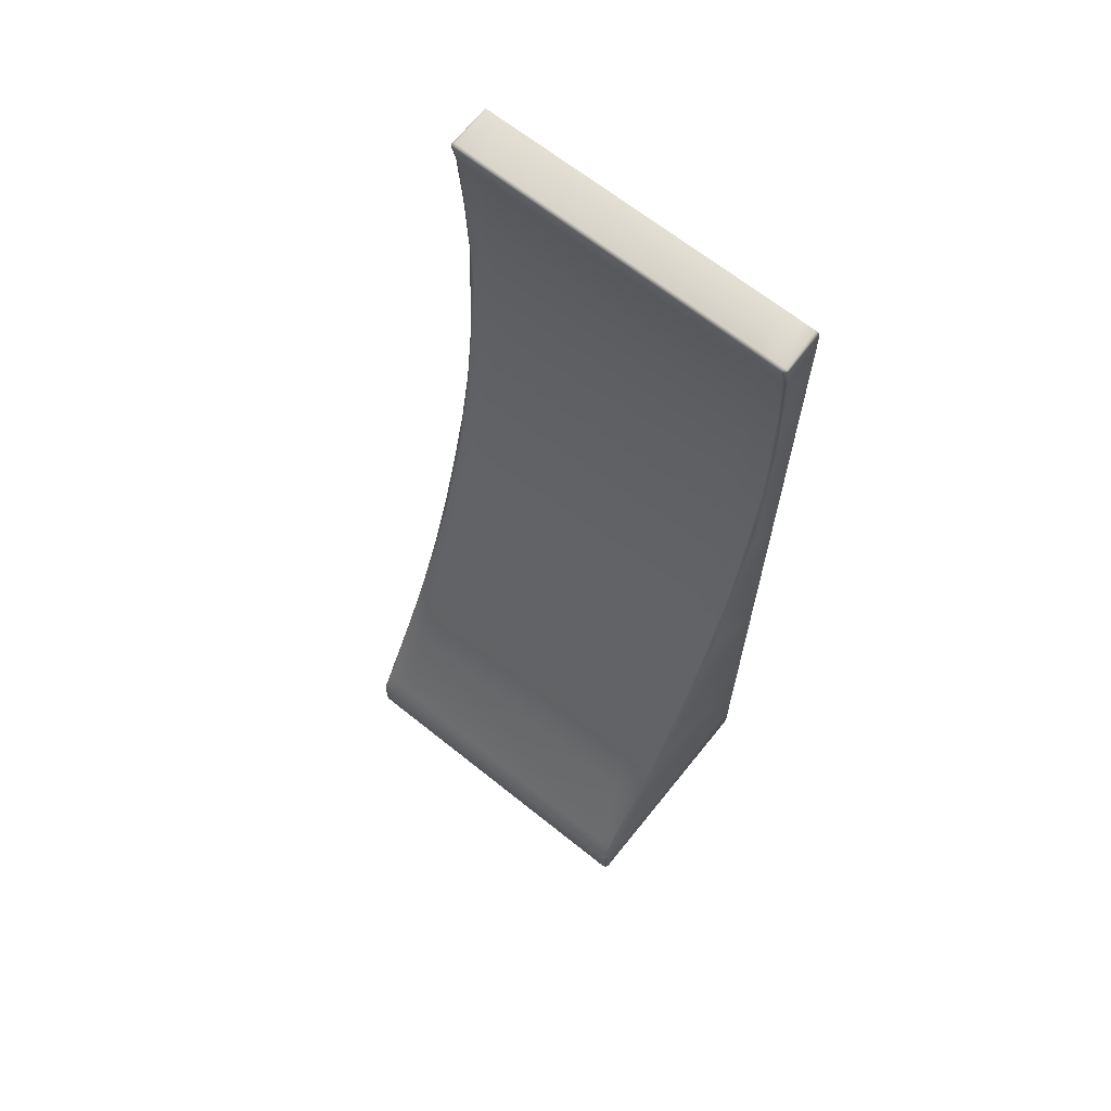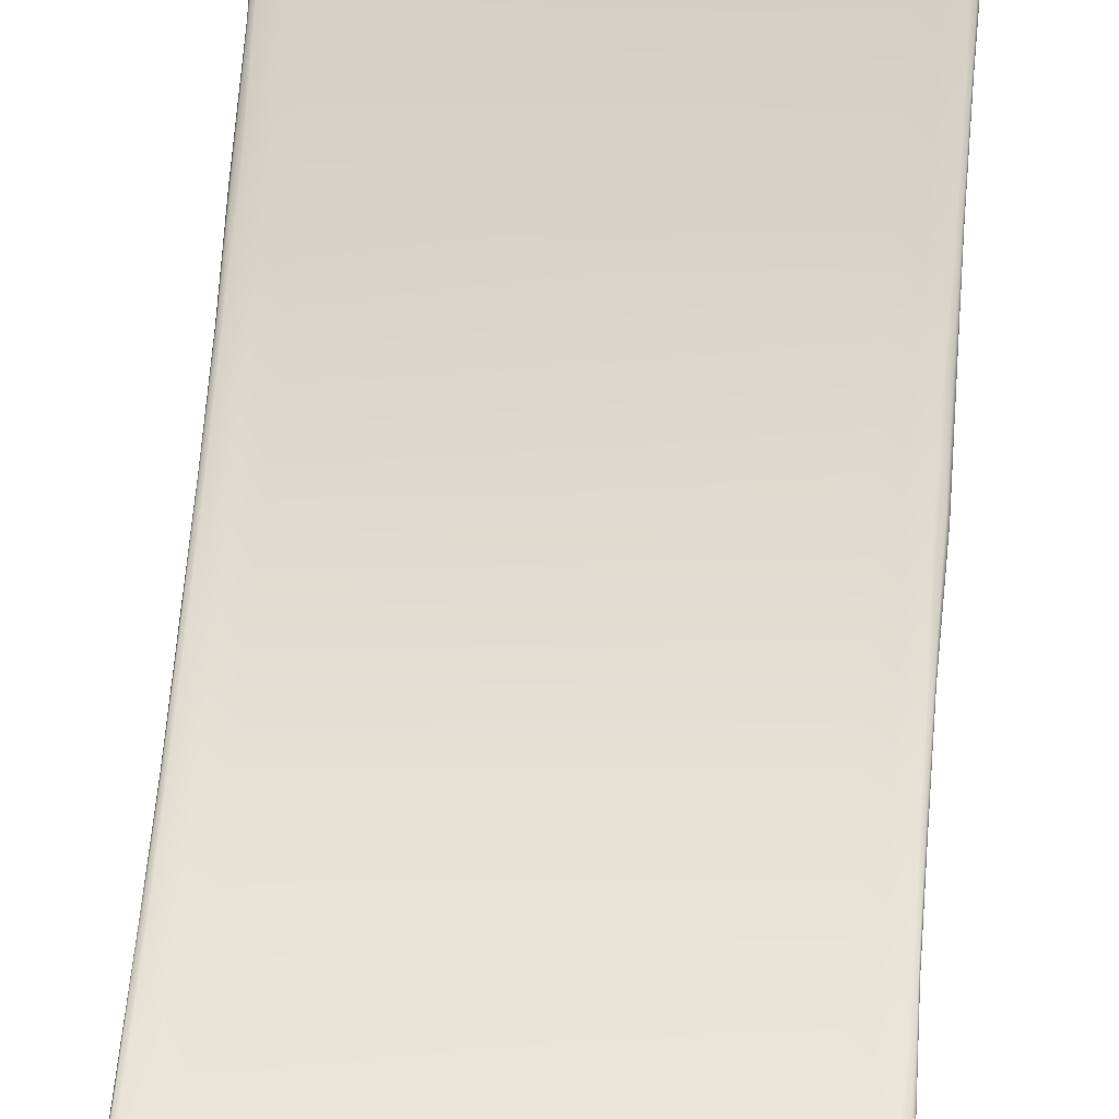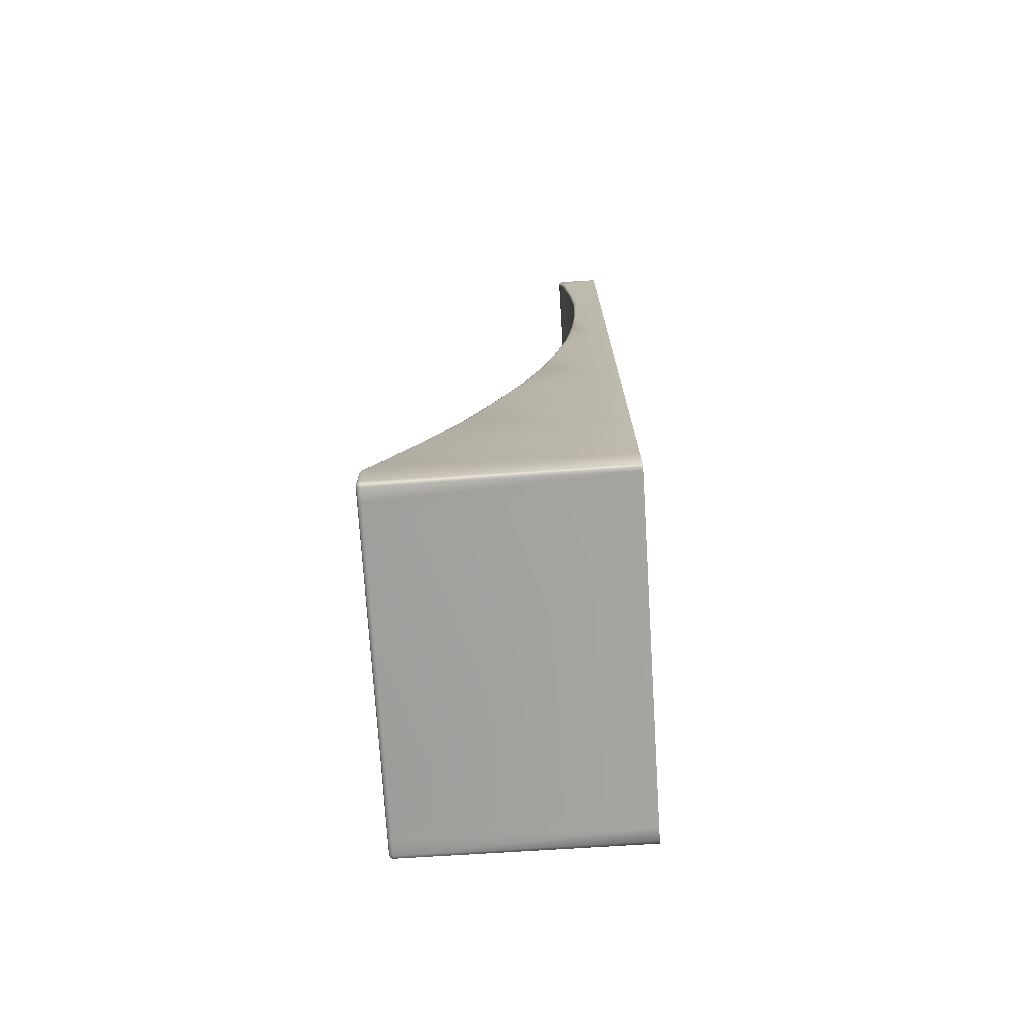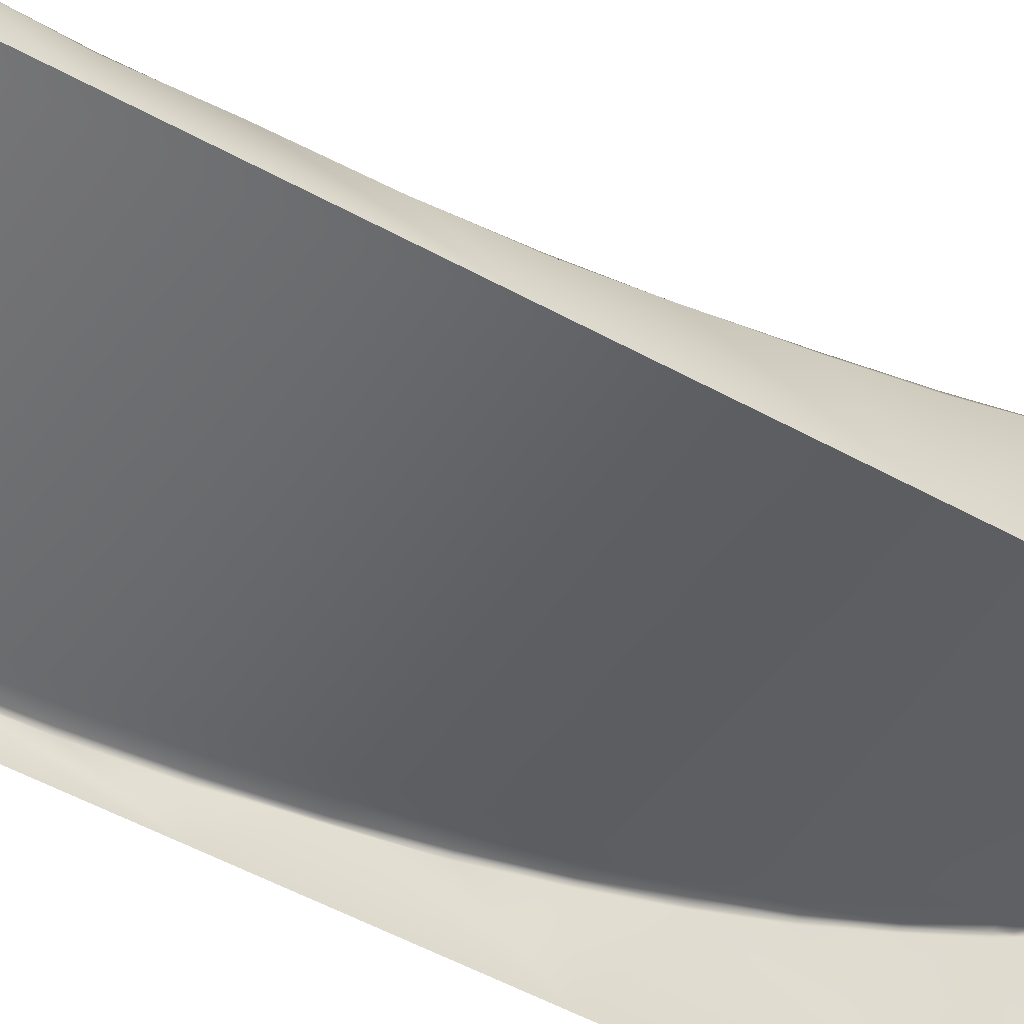
<metadata>
{"format":"obj","ext":"obj","renderer":"f3d","projection":"perspective","resolution":1024,"background":"white","views":[{"elev":66.5,"azim":38.8,"up":"+Y"},{"elev":55.5,"azim":-175.0,"up":"+Z"},{"elev":-73.6,"azim":93.6,"up":"+Y"},{"elev":-55.6,"azim":-119.7,"up":"+Z"}]}
</metadata>
<code>
o Merged
g Merged
v -4.127 -33.61 1.538
v -4.133 -33.96 1.736
v 2.754 -33.96 1.741
v -4.499 -33.61 1.538
v -4.14 -34.31 1.933
v -4.506 -33.96 1.736
v -4.491 -32.01 0.673
v -4.513 -34.31 1.933
v 2.733 -33.61 1.548
v -4.818 -33.61 1.538
v -4.118 -32.01 0.6723
v -4.826 -33.96 1.735
v -4.811 -32.01 0.6735
v -4.513 -30.36 -0.1267
v -4.835 -30.36 -0.1267
v 2.776 -32.01 0.6578
v 3.105 -33.61 1.549
v -4.14 -30.36 -0.1267
v -4.835 -28.68 -0.8219
v -4.514 -28.68 -0.8214
v -4.91 -30.37 -0.1497
v 2.774 -30.36 -0.1267
v -4.917 -32.01 0.6384
v 3.149 -32.01 0.6572
v -4.91 -28.66 -0.8437
v -4.141 -28.68 -0.8207
v -4.798 -26.96 -1.401
v 3.126 -33.96 1.741
v -4.92 -26.96 -1.442
v -4.478 -26.96 -1.402
v 3.424 -33.61 1.549
v -4.935 -28.63 -0.909
v 2.774 -34.31 1.933
v -4.935 -30.4 -0.2185
v -4.961 -26.96 -1.563
v -4.952 -32.01 0.5329
v -4.935 -31.99 -3.891
v -4.935 -26.95 -3.891
v -4.982 -25.27 -2.064
v -4.947 -33.58 1.414
v -4.935 -33.2 -3.891
v -4.915 -33.6 1.507
v -4.941 -33.99 1.648
v -4.935 -34.4 -3.891
v -4.912 -33.97 1.714
v -4.929 -25.22 -1.945
v -4.935 -23.36 -2.425
v -4.935 -21.64 -3.891
v -4.835 -34.31 1.933
v -4.769 -25.21 -1.905
v -4.91 -34.34 1.921
v -4.935 -34.4 1.883
v -4.935 -35.3 -3.891
v -4.91 -23.41 -2.376
v -4.935 -21.64 -2.786
v -4.935 -35.3 1.883
v -4.91 -35.38 -3.891
v -4.899 -34.4 1.956
v -4.91 -35.38 -3.891
v -4.91 -35.38 1.883
v -4.897 -35.36 1.946
v -4.91 -35.3 1.958
v -4.91 -34.48 1.958
v -4.835 -34.4 1.971
v -4.835 -35.3 1.983
v -4.835 -34.5 1.983
v -4.513 -34.4 1.971
v -4.513 -34.5 1.983
v -4.513 -35.3 1.983
v -4.14 -34.4 1.971
v -4.14 -34.5 1.983
v 2.774 -34.4 1.971
v 2.774 -34.5 1.983
v -4.14 -35.3 1.983
v 2.774 -35.3 1.983
v 3.148 -34.4 1.971
v 2.774 -35.38 1.958
v 3.148 -34.5 1.983
v 3.148 -35.38 1.958
v -4.14 -35.38 1.958
v 3.148 -35.3 1.983
v 3.469 -35.38 1.958
v -4.513 -35.38 1.958
v 3.469 -35.3 1.983
v 3.532 -35.36 1.946
v -4.835 -35.38 1.958
v -4.14 -35.4 1.883
v 2.774 -35.4 1.883
v -4.513 -35.4 1.883
v -4.835 -35.4 1.883
v -4.91 -35.38 1.883
v -4.14 -35.4 -3.891
v -4.835 -35.4 -3.891
v -4.91 -35.38 1.883
v -4.513 -35.4 -3.891
v 2.774 -35.4 -3.891
v 3.148 -35.4 -3.891
v 3.148 -35.4 1.883
v 3.469 -35.4 -3.891
v 3.469 -35.4 1.883
v 3.544 -35.38 -3.891
v 3.544 -35.38 -3.891
v 3.544 -35.38 1.883
v 3.469 -34.5 1.983
v 3.544 -35.3 1.958
v 3.469 -34.4 1.971
v 3.569 -35.3 1.883
v 3.544 -35.38 1.883
v 3.544 -34.48 1.958
v 3.544 -35.38 -3.891
v 3.569 -35.3 -3.891
v 3.569 -34.4 -3.891
v 3.533 -34.4 1.956
v 3.569 -34.4 1.883
v 3.148 -34.31 1.933
v 3.469 -34.31 1.933
v 3.447 -33.96 1.741
v 3.544 -34.34 1.921
v 3.544 -33.97 1.716
v 3.576 -33.99 1.64
v 3.569 -33.2 -3.891
v 3.543 -33.6 1.511
v 3.583 -33.58 1.397
v 3.569 -31.99 -3.891
v 3.469 -32.01 0.6566
v 3.544 -32.01 0.6316
v 3.569 -32.01 0.5566
v 3.148 -30.36 -0.1267
v 3.469 -30.36 -0.1267
v 3.544 -30.37 -0.1497
v 3.569 -30.4 -0.2185
v 3.122 -28.68 -0.806
v 3.443 -28.68 -0.8054
v 3.552 -28.66 -0.8371
v 3.588 -28.63 -0.9321
v 3.569 -26.95 -3.891
v 2.749 -28.68 -0.8066
v 3.149 -26.96 -1.426
v -4.106 -26.96 -1.403
v 2.777 -26.96 -1.425
v -4.45 -25.21 -1.906
v -4.078 -25.21 -1.908
v 3.469 -26.96 -1.427
v 3.544 -26.96 -1.452
v 2.779 -25.21 -1.938
v 3.15 -25.21 -1.939
v 3.569 -26.96 -1.527
v 3.469 -25.21 -1.94
v 3.544 -25.22 -1.959
v 3.569 -25.27 -2.015
v 2.774 -23.43 -2.36
v 3.148 -23.43 -2.36
v 3.469 -23.43 -2.36
v 3.544 -23.41 -2.376
v 3.569 -23.36 -2.425
v 3.569 -21.64 -3.891
v -4.14 -23.43 -2.36
v 3.544 -21.64 -2.711
v -4.513 -23.43 -2.36
v 3.469 -21.64 -2.686
v 3.148 -21.64 -2.686
v 2.774 -21.64 -2.686
v -4.14 -21.64 -2.686
v 3.569 -21.64 -2.786
v -4.835 -23.43 -2.36
v -4.513 -21.64 -2.686
v -4.91 -21.64 -2.711
v -4.835 -21.64 -2.686
v -4.935 -19.92 -2.964
v -4.91 -19.85 -2.928
v -4.976 -17.92 -3.116
v -4.935 -16.19 -3.891
v -4.835 -19.83 -2.916
v -4.926 -17.99 -3.054
v -4.935 -16.19 -3.188
v -4.513 -19.83 -2.916
v -4.935 -14.46 -3.072
v -4.935 -12.55 -3.891
v -4.91 -16.19 -3.113
v -4.778 -18.01 -3.033
v -4.14 -19.83 -2.916
v -4.935 -12.55 -2.975
v -4.935 -12 -3.891
v -4.91 -14.39 -3.04
v -4.91 -11.92 -2.843
v -4.91 -11.92 -3.891
v -4.835 -16.19 -3.088
v -4.935 -12 -2.86
v -4.897 -11.93 -2.783
v -4.91 -12.55 -2.9
v -4.835 -14.37 -3.029
v -4.513 -16.19 -3.088
v -4.458 -18.01 -3.034
v -4.91 -12 -2.783
v -4.835 -12.55 -2.875
v -4.513 -14.37 -3.029
v -4.14 -16.19 -3.088
v -4.087 -18.01 -3.034
v -4.835 -11.99 -2.757
v -4.513 -12.55 -2.875
v -4.14 -14.37 -3.029
v 2.774 -19.83 -2.916
v 2.774 -16.19 -3.088
v 2.778 -18.01 -3.049
v 3.148 -19.83 -2.916
v 3.15 -18.01 -3.05
v 3.469 -19.83 -2.916
v -4.835 -11.92 -2.767
v 3.544 -19.85 -2.928
v 3.469 -18.01 -3.05
v 3.148 -16.19 -3.088
v 3.569 -19.92 -2.964
v 3.544 -17.99 -3.061
v 3.569 -17.92 -3.092
v 3.569 -16.19 -3.891
v 3.469 -16.19 -3.088
v 3.544 -16.19 -3.113
v 3.569 -16.19 -3.188
v 2.774 -14.37 -3.029
v 3.148 -14.37 -3.029
v 3.469 -14.37 -3.029
v 3.544 -14.39 -3.04
v 3.569 -14.46 -3.072
v 3.569 -12.55 -3.891
v -4.14 -12.55 -2.875
v 3.569 -12.55 -2.975
v 3.569 -12 -3.891
v 3.544 -12.55 -2.9
v 3.469 -12.55 -2.875
v 3.148 -12.55 -2.875
v 2.774 -12.55 -2.875
v -4.513 -11.99 -2.757
v -4.14 -11.99 -2.757
v 2.774 -11.99 -2.757
v 3.148 -11.99 -2.757
v -4.14 -11.92 -2.767
v -4.513 -11.92 -2.767
v 3.569 -12 -2.86
v 3.544 -11.92 -3.891
v 3.544 -11.92 -2.843
v 3.532 -11.93 -2.783
v 3.544 -12 -2.783
v 3.469 -11.99 -2.757
v -4.835 -11.9 -2.837
v -4.91 -11.92 -2.843
v -4.91 -11.92 -3.891
v -4.835 -11.9 -3.891
v 3.469 -11.92 -2.767
v -4.513 -11.9 -2.837
v -4.513 -11.9 -3.891
v 3.469 -11.9 -2.837
v -4.14 -11.9 -2.837
v -4.14 -11.9 -3.891
v 2.774 -11.92 -2.767
v 3.148 -11.92 -2.767
v 2.774 -11.9 -2.837
v 2.774 -11.9 -3.891
v 3.148 -11.9 -2.837
v 3.148 -11.9 -3.891
v 3.469 -11.9 -3.891
v 3.544 -11.92 -2.843
v 3.544 -11.92 -3.891
v 3.469 -35.4 1.883
v 3.544 -35.38 1.883
v 3.532 -35.36 1.946
v 3.469 -35.38 1.958
v 3.148 -35.38 1.958
v 3.148 -35.4 1.883
v 2.774 -35.38 1.958
v 2.774 -35.4 1.883
v -4.14 -35.38 1.958
v 3.532 -11.93 -2.783
v 3.544 -11.92 -2.843
v 3.469 -11.9 -2.837
v 2.774 -34.5 1.983
v 2.774 -34.4 1.971
v -4.14 -34.4 1.971
v 3.148 -34.5 1.983
v -4.91 -35.38 1.883
v -4.91 -35.38 -3.891
v -4.835 -35.4 -3.891
v 2.774 -11.99 -2.757
v 2.774 -11.92 -2.767
v -4.14 -11.92 -2.767
v 3.148 -11.99 -2.757
f 1 2 3
f 2 1 4
f 3 2 5
f 4 6 2
f 5 2 6
f 7 4 1
f 6 8 5
f 3 9 1
f 6 4 10
f 11 1 9
f 1 11 7
f 8 6 12
f 10 12 6
f 4 7 13
f 13 10 4
f 14 7 11
f 15 13 7
f 7 14 15
f 9 16 11
f 17 9 3
f 16 9 17
f 11 18 14
f 18 11 16
f 19 15 14
f 20 14 18
f 14 20 19
f 13 15 21
f 16 22 18
f 10 13 23
f 21 23 13
f 17 24 16
f 22 16 24
f 25 21 15
f 15 19 25
f 18 26 20
f 26 18 22
f 27 19 20
f 3 28 17
f 29 25 19
f 19 27 29
f 30 20 26
f 20 30 27
f 24 17 31
f 31 17 28
f 21 25 32
f 28 3 33
f 5 33 3
f 23 21 34
f 32 34 21
f 25 29 35
f 35 32 25
f 34 36 23
f 37 34 32
f 36 34 37
f 32 35 38
f 32 38 37
f 39 35 29
f 35 39 38
f 40 36 37
f 40 37 41
f 42 23 36
f 36 40 42
f 23 42 10
f 41 43 40
f 42 40 43
f 43 41 44
f 10 42 45
f 43 45 42
f 45 12 10
f 29 46 39
f 46 29 27
f 38 39 47
f 47 39 46
f 47 48 38
f 49 12 45
f 27 50 46
f 12 49 8
f 50 27 30
f 51 45 43
f 45 51 49
f 44 52 43
f 43 52 51
f 52 44 53
f 46 54 47
f 54 46 50
f 47 55 48
f 55 47 54
f 56 53 57
f 53 56 52
f 49 51 58
f 58 51 52
f 59 60 56
f 56 60 61
f 52 56 62
f 61 62 56
f 52 63 58
f 62 63 52
f 58 64 49
f 63 62 65
f 65 62 61
f 58 63 66
f 66 64 58
f 65 66 63
f 49 64 67
f 67 8 49
f 64 66 68
f 68 67 64
f 66 65 69
f 69 68 66
f 8 67 70
f 70 5 8
f 67 68 71
f 71 70 67
f 5 70 72
f 70 71 73
f 72 33 5
f 74 71 68
f 68 69 74
f 75 73 71
f 71 74 75
f 33 72 76
f 77 75 74
f 78 76 72
f 75 77 79
f 74 80 77
f 80 74 69
f 79 81 75
f 73 75 81
f 81 78 73
f 81 79 82
f 69 83 80
f 83 69 65
f 82 84 81
f 78 81 84
f 84 82 85
f 65 86 83
f 61 86 65
f 87 80 83
f 80 87 88
f 89 83 86
f 83 89 87
f 90 86 61
f 86 90 89
f 61 91 90
f 92 87 89
f 93 90 94
f 90 93 95
f 95 89 90
f 89 95 92
f 87 92 96
f 96 88 87
f 88 96 97
f 97 98 88
f 98 97 99
f 99 100 98
f 100 99 101
f 102 103 100
f 84 104 78
f 76 78 104
f 104 84 105
f 85 105 84
f 104 106 76
f 107 105 85
f 85 108 107
f 105 109 104
f 109 105 107
f 108 110 111
f 111 107 108
f 107 111 112
f 104 109 113
f 113 106 104
f 107 114 109
f 112 114 107
f 113 109 114
f 115 76 106
f 76 115 33
f 33 115 28
f 116 106 113
f 106 116 115
f 117 28 115
f 115 116 117
f 28 117 31
f 113 118 116
f 114 118 113
f 119 117 116
f 116 118 119
f 31 117 119
f 118 114 120
f 120 114 112
f 120 119 118
f 112 121 120
f 119 122 31
f 122 119 120
f 123 120 121
f 120 123 122
f 121 124 123
f 125 31 122
f 31 125 24
f 126 122 123
f 122 126 125
f 127 123 124
f 123 127 126
f 128 24 125
f 24 128 22
f 129 125 126
f 125 129 128
f 130 126 127
f 126 130 129
f 131 127 124
f 127 131 130
f 132 128 129
f 22 128 132
f 133 129 130
f 129 133 132
f 134 130 131
f 130 134 133
f 135 131 124
f 131 135 134
f 124 136 135
f 132 137 22
f 22 137 26
f 138 132 133
f 139 26 137
f 26 139 30
f 140 137 132
f 137 140 139
f 132 138 140
f 141 30 139
f 30 141 50
f 142 139 140
f 139 142 141
f 143 133 134
f 133 143 138
f 144 134 135
f 134 144 143
f 145 140 138
f 140 145 142
f 146 138 143
f 138 146 145
f 135 147 144
f 147 135 136
f 148 143 144
f 143 148 146
f 149 144 147
f 144 149 148
f 150 147 136
f 147 150 149
f 151 145 146
f 142 145 151
f 152 146 148
f 146 152 151
f 153 148 149
f 148 153 152
f 154 149 150
f 149 154 153
f 155 150 136
f 150 155 154
f 136 156 155
f 141 142 157
f 151 157 142
f 158 154 155
f 157 159 141
f 50 141 159
f 160 153 154
f 154 158 160
f 161 152 153
f 153 160 161
f 162 151 152
f 152 161 162
f 163 157 151
f 151 162 163
f 155 164 158
f 164 155 156
f 159 165 50
f 50 165 54
f 166 159 157
f 157 163 166
f 167 54 165
f 54 167 55
f 168 165 159
f 165 168 167
f 159 166 168
f 169 55 167
f 55 169 48
f 170 167 168
f 167 170 169
f 48 169 171
f 171 169 170
f 171 172 48
f 168 173 170
f 173 168 166
f 170 174 171
f 174 170 173
f 171 175 172
f 175 171 174
f 166 176 173
f 176 166 163
f 175 177 172
f 178 172 177
f 174 179 175
f 177 175 179
f 173 180 174
f 180 173 176
f 179 174 180
f 163 181 176
f 181 163 162
f 177 182 178
f 183 178 182
f 179 184 177
f 182 177 184
f 185 186 183
f 184 179 187
f 180 187 179
f 183 188 185
f 182 188 183
f 189 185 188
f 184 190 182
f 188 182 190
f 187 191 184
f 190 184 191
f 192 187 180
f 191 187 192
f 176 193 180
f 193 176 181
f 180 193 192
f 190 194 188
f 188 194 189
f 191 195 190
f 194 190 195
f 192 196 191
f 195 191 196
f 197 192 193
f 196 192 197
f 181 198 193
f 193 198 197
f 195 199 194
f 189 194 199
f 196 200 195
f 199 195 200
f 197 201 196
f 200 196 201
f 198 181 202
f 162 202 181
f 202 162 161
f 203 197 198
f 201 197 203
f 202 204 198
f 198 204 203
f 161 205 202
f 204 202 205
f 205 161 160
f 203 204 206
f 205 206 204
f 160 207 205
f 206 205 207
f 207 160 158
f 199 208 189
f 158 209 207
f 209 158 164
f 207 210 206
f 210 207 209
f 206 211 203
f 211 206 210
f 164 212 209
f 212 164 156
f 209 213 210
f 213 209 212
f 214 212 156
f 212 214 213
f 156 215 214
f 216 210 213
f 210 216 211
f 217 213 214
f 213 217 216
f 218 214 215
f 214 218 217
f 219 203 211
f 203 219 201
f 220 211 216
f 211 220 219
f 221 216 217
f 216 221 220
f 222 217 218
f 217 222 221
f 223 218 215
f 218 223 222
f 223 215 224
f 225 201 219
f 201 225 200
f 224 226 223
f 226 224 227
f 228 222 223
f 223 226 228
f 229 221 222
f 222 228 229
f 230 220 221
f 221 229 230
f 231 219 220
f 219 231 225
f 220 230 231
f 232 200 225
f 200 232 199
f 208 199 232
f 233 225 231
f 225 233 232
f 234 231 230
f 231 234 233
f 230 235 234
f 235 230 229
f 236 233 234
f 237 232 233
f 232 237 208
f 233 236 237
f 227 238 226
f 238 227 239
f 239 240 238
f 238 240 241
f 226 238 242
f 241 242 238
f 242 228 226
f 243 229 228
f 228 242 243
f 229 243 235
f 243 242 241
f 244 208 237
f 189 208 244
f 244 245 189
f 246 245 244
f 244 247 246
f 241 248 243
f 247 244 249
f 237 249 244
f 249 237 236
f 249 250 247
f 251 248 241
f 250 249 252
f 236 252 249
f 252 253 250
f 252 236 254
f 255 235 243
f 243 248 255
f 235 255 254
f 253 252 256
f 254 256 252
f 256 254 255
f 256 257 253
f 258 255 248
f 255 258 256
f 257 256 258
f 248 251 258
f 258 259 257
f 259 258 251
f 251 260 259
f 260 251 261
f 261 262 260
f 263 264 265
f 265 266 263
f 263 266 267
f 267 268 263
f 268 267 269
f 269 270 268
f 270 269 271
f 272 273 274
f 275 276 277
f 276 275 278
f 279 280 281
f 282 283 284
f 283 282 285
o $physics_proxy_1

</code>
